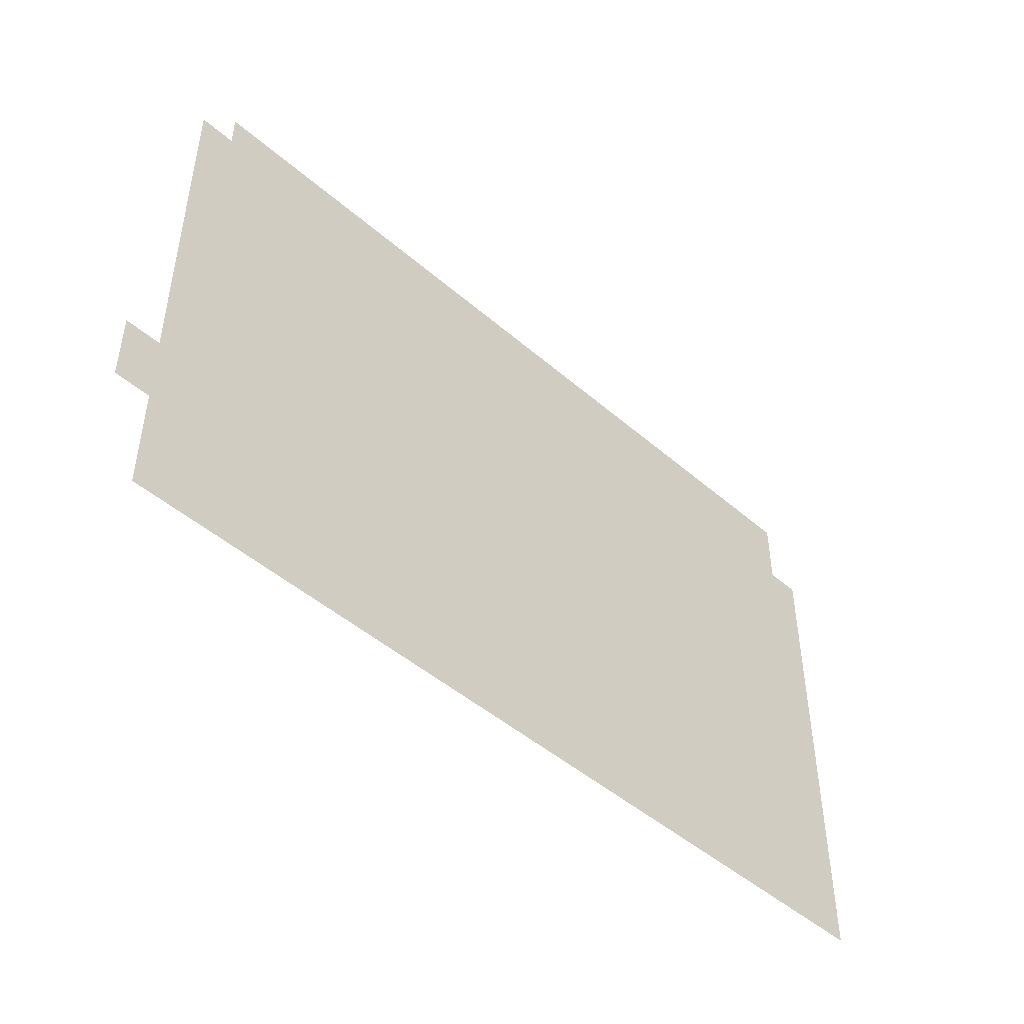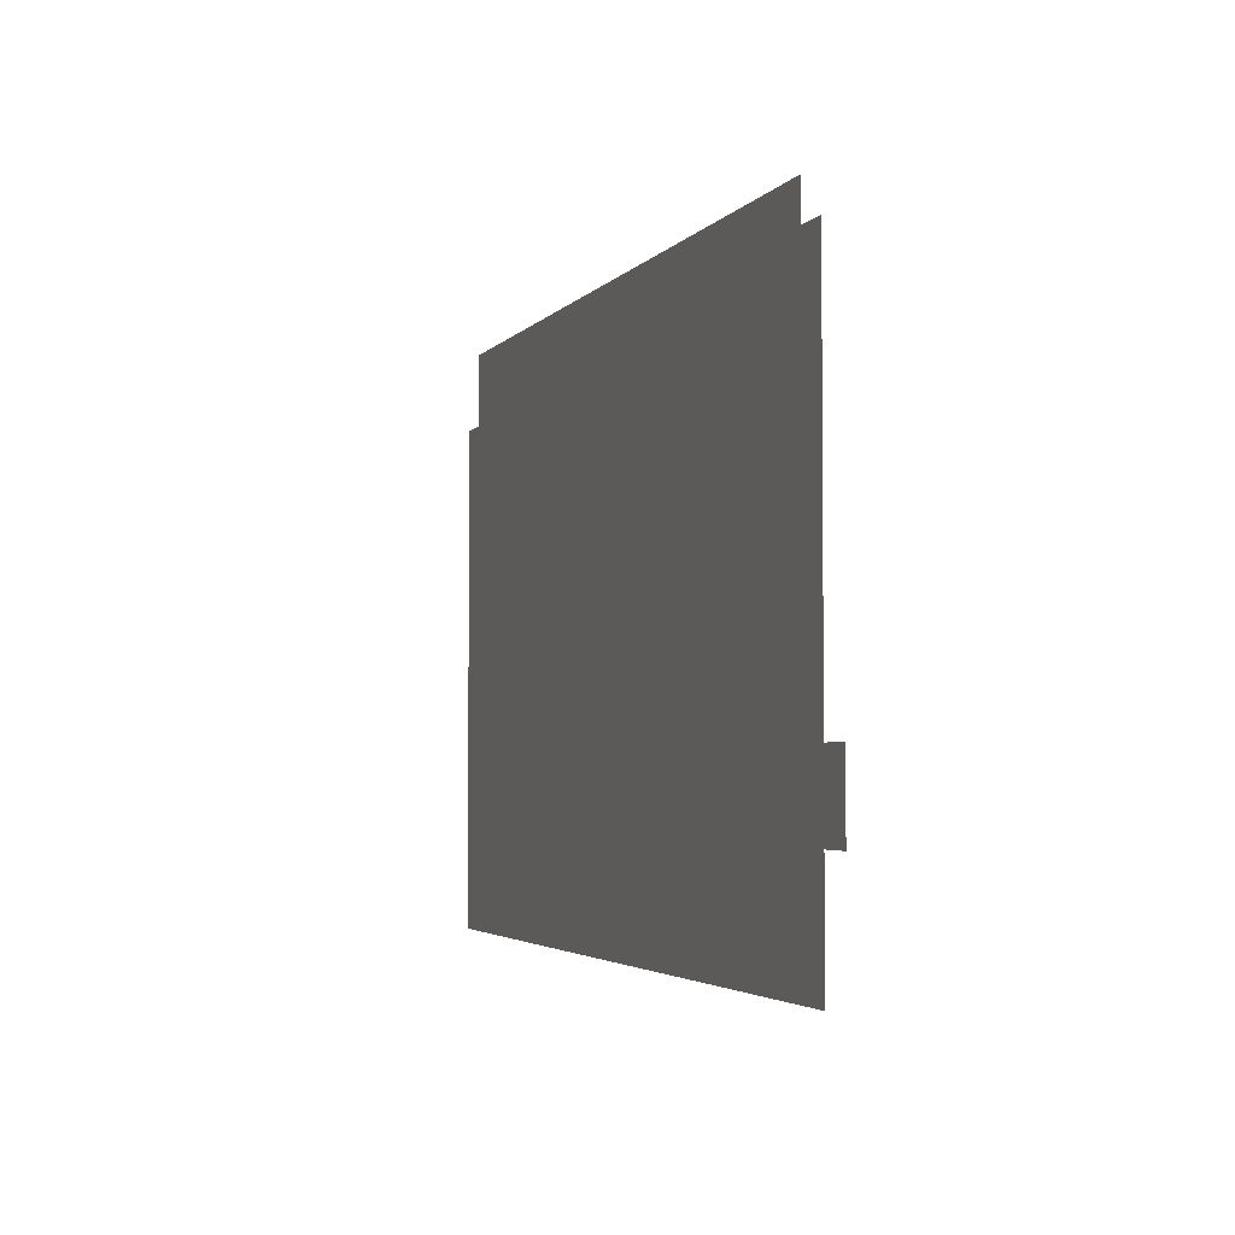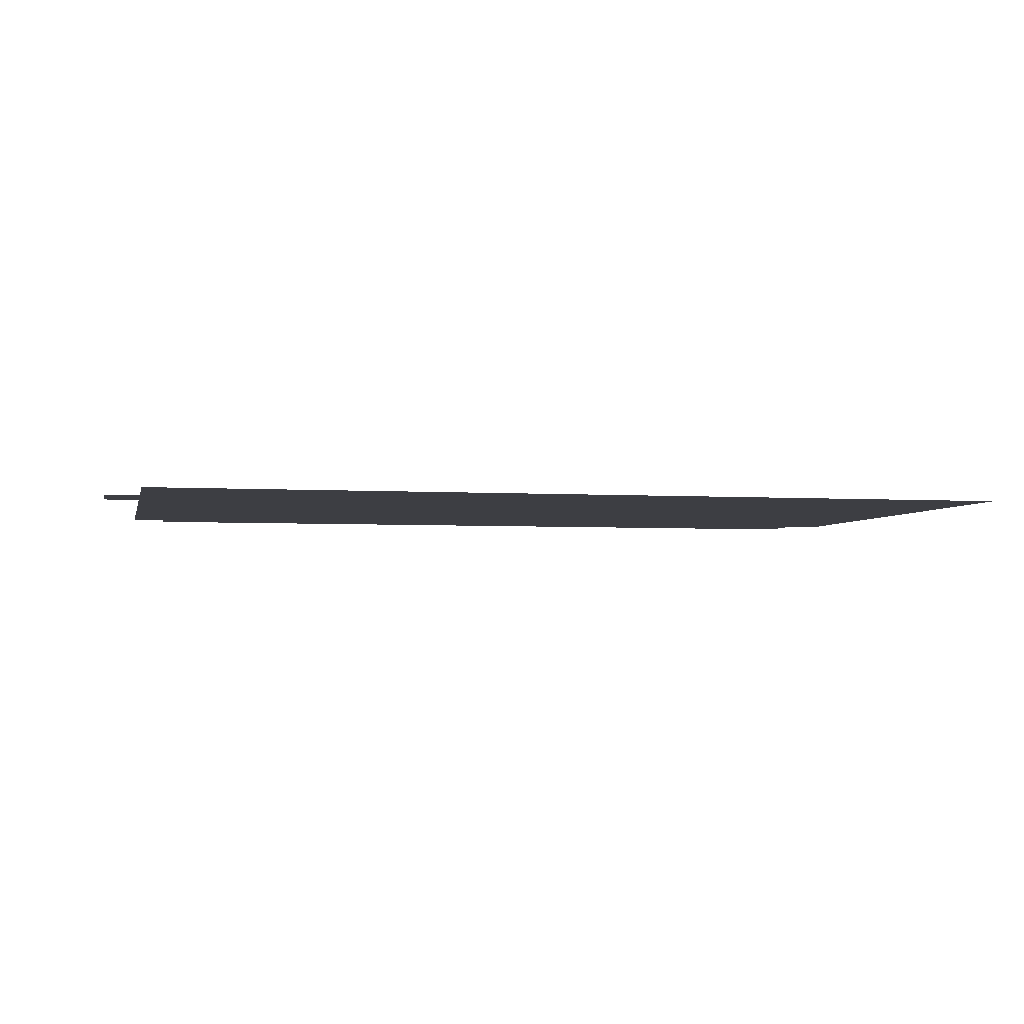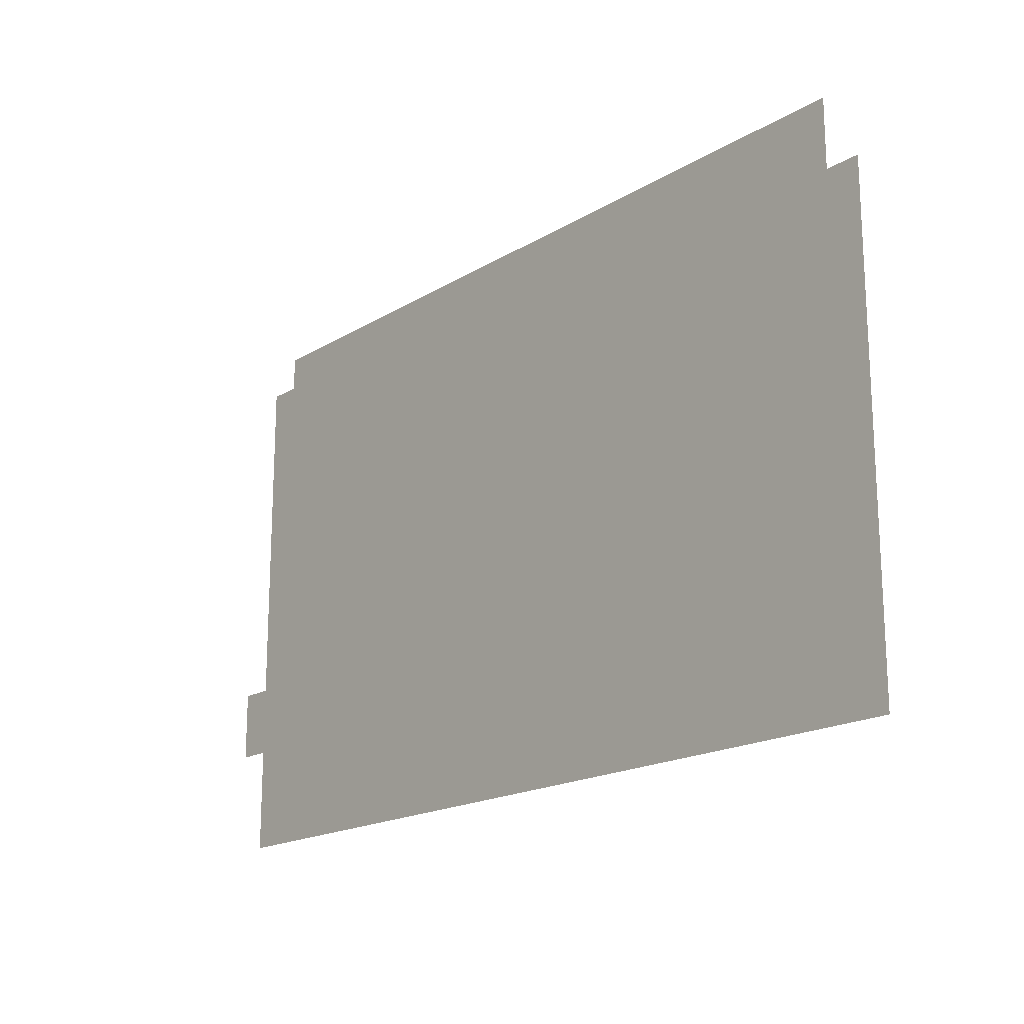
<metadata>
{"format":"obj","ext":"obj","renderer":"f3d","projection":"perspective","resolution":1024,"background":"white","views":[{"elev":-47.1,"azim":-44.4,"up":"+Y"},{"elev":-3.3,"azim":-108.8,"up":"+Y"},{"elev":-3.7,"azim":-12.5,"up":"+Z"},{"elev":-18.1,"azim":49.3,"up":"+Y"}]}
</metadata>
<code>
v -6 -6 0
v -8 -6 0
v -8 -4 0
v -6 -4 0
v -10 -6 0
v -10 -4 0
v -12 -6 0
v -12 -4 0
v -14 -6 0
v -14 -4 0
v -16 -6 0
v -16 -4 0
v -18 -6 0
v -18 -4 0
v -20 -6 0
v -20 -4 0
v -22 -6 0
v -22 -4 0
v -24 -6 0
v -24 -4 0
v -26 -6 0
v -26 -4 0
v -28 -6 0
v -28 -4 0
v -30 -6 0
v -30 -4 0
v -32 -6 0
v -32 -4 0
v -34 -6 0
v -34 -4 0
v -36 -6 0
v -36 -4 0
v -38 -6 0
v -38 -4 0
v -40 -6 0
v -40 -4 0
v -42 -6 0
v -42 -4 0
v -44 -6 0
v -44 -4 0
v -46 -6 0
v -46 -4 0
v -48 -6 0
v -48 -4 0
v -50 -6 0
v -50 -4 0
v -52 -6 0
v -52 -4 0
v -6 -8 0
v -8 -8 0
v -10 -8 0
v -12 -8 0
v -14 -8 0
v -16 -8 0
v -18 -8 0
v -20 -8 0
v -22 -8 0
v -24 -8 0
v -26 -8 0
v -28 -8 0
v -30 -8 0
v -32 -8 0
v -34 -8 0
v -36 -8 0
v -38 -8 0
v -40 -8 0
v -42 -8 0
v -44 -8 0
v -46 -8 0
v -48 -8 0
v -50 -8 0
v -52 -8 0
v -6 -10 0
v -8 -10 0
v -10 -10 0
v -12 -10 0
v -14 -10 0
v -16 -10 0
v -18 -10 0
v -20 -10 0
v -22 -10 0
v -24 -10 0
v -26 -10 0
v -28 -10 0
v -30 -10 0
v -32 -10 0
v -34 -10 0
v -36 -10 0
v -38 -10 0
v -40 -10 0
v -42 -10 0
v -44 -10 0
v -46 -10 0
v -48 -10 0
v -50 -10 0
v -52 -10 0
v -6 -12 0
v -8 -12 0
v -10 -12 0
v -12 -12 0
v -14 -12 0
v -16 -12 0
v -18 -12 0
v -20 -12 0
v -22 -12 0
v -24 -12 0
v -26 -12 0
v -28 -12 0
v -30 -12 0
v -32 -12 0
v -34 -12 0
v -36 -12 0
v -38 -12 0
v -40 -12 0
v -42 -12 0
v -44 -12 0
v -46 -12 0
v -48 -12 0
v -50 -12 0
v -52 -12 0
v -6 -14 0
v -8 -14 0
v -10 -14 0
v -12 -14 0
v -14 -14 0
v -16 -14 0
v -18 -14 0
v -20 -14 0
v -22 -14 0
v -24 -14 0
v -26 -14 0
v -28 -14 0
v -30 -14 0
v -32 -14 0
v -34 -14 0
v -36 -14 0
v -38 -14 0
v -40 -14 0
v -42 -14 0
v -44 -14 0
v -46 -14 0
v -48 -14 0
v -50 -14 0
v -52 -14 0
v -6 -16 0
v -8 -16 0
v -10 -16 0
v -12 -16 0
v -14 -16 0
v -16 -16 0
v -18 -16 0
v -20 -16 0
v -22 -16 0
v -24 -16 0
v -26 -16 0
v -28 -16 0
v -30 -16 0
v -32 -16 0
v -34 -16 0
v -36 -16 0
v -38 -16 0
v -40 -16 0
v -42 -16 0
v -44 -16 0
v -46 -16 0
v -48 -16 0
v -50 -16 0
v -52 -16 0
v -6 -18 0
v -8 -18 0
v -10 -18 0
v -12 -18 0
v -14 -18 0
v -16 -18 0
v -18 -18 0
v -20 -18 0
v -22 -18 0
v -24 -18 0
v -26 -18 0
v -28 -18 0
v -30 -18 0
v -32 -18 0
v -34 -18 0
v -36 -18 0
v -38 -18 0
v -40 -18 0
v -42 -18 0
v -44 -18 0
v -46 -18 0
v -48 -18 0
v -50 -18 0
v -52 -18 0
v -6 -20 0
v -8 -20 0
v -10 -20 0
v -12 -20 0
v -14 -20 0
v -16 -20 0
v -18 -20 0
v -20 -20 0
v -22 -20 0
v -24 -20 0
v -26 -20 0
v -28 -20 0
v -30 -20 0
v -32 -20 0
v -34 -20 0
v -36 -20 0
v -38 -20 0
v -40 -20 0
v -42 -20 0
v -44 -20 0
v -46 -20 0
v -48 -20 0
v -50 -20 0
v -52 -20 0
v -6 -22 0
v -8 -22 0
v -10 -22 0
v -12 -22 0
v -14 -22 0
v -16 -22 0
v -18 -22 0
v -20 -22 0
v -22 -22 0
v -24 -22 0
v -26 -22 0
v -28 -22 0
v -30 -22 0
v -32 -22 0
v -34 -22 0
v -36 -22 0
v -38 -22 0
v -40 -22 0
v -42 -22 0
v -44 -22 0
v -46 -22 0
v -48 -22 0
v -50 -22 0
v -52 -22 0
v -6 -24 0
v -8 -24 0
v -10 -24 0
v -12 -24 0
v -14 -24 0
v -16 -24 0
v -18 -24 0
v -20 -24 0
v -22 -24 0
v -24 -24 0
v -26 -24 0
v -28 -24 0
v -30 -24 0
v -32 -24 0
v -34 -24 0
v -36 -24 0
v -38 -24 0
v -40 -24 0
v -42 -24 0
v -44 -24 0
v -46 -24 0
v -48 -24 0
v -50 -24 0
v -52 -24 0
v -6 -26 0
v -8 -26 0
v -10 -26 0
v -12 -26 0
v -14 -26 0
v -16 -26 0
v -18 -26 0
v -20 -26 0
v -22 -26 0
v -24 -26 0
v -26 -26 0
v -28 -26 0
v -30 -26 0
v -32 -26 0
v -34 -26 0
v -36 -26 0
v -38 -26 0
v -40 -26 0
v -42 -26 0
v -44 -26 0
v -46 -26 0
v -48 -26 0
v -50 -26 0
v -52 -26 0
v -6 -28 0
v -8 -28 0
v -10 -28 0
v -12 -28 0
v -14 -28 0
v -16 -28 0
v -18 -28 0
v -20 -28 0
v -22 -28 0
v -24 -28 0
v -26 -28 0
v -28 -28 0
v -30 -28 0
v -32 -28 0
v -34 -28 0
v -36 -28 0
v -38 -28 0
v -40 -28 0
v -42 -28 0
v -44 -28 0
v -46 -28 0
v -48 -28 0
v -50 -28 0
v -52 -28 0
v -6 -30 0
v -8 -30 0
v -10 -30 0
v -12 -30 0
v -14 -30 0
v -16 -30 0
v -18 -30 0
v -20 -30 0
v -22 -30 0
v -24 -30 0
v -26 -30 0
v -28 -30 0
v -30 -30 0
v -32 -30 0
v -34 -30 0
v -36 -30 0
v -38 -30 0
v -40 -30 0
v -42 -30 0
v -44 -30 0
v -46 -30 0
v -48 -30 0
v -50 -30 0
v -52 -30 0
v -6 -32 0
v -8 -32 0
v -10 -32 0
v -12 -32 0
v -14 -32 0
v -16 -32 0
v -18 -32 0
v -20 -32 0
v -22 -32 0
v -24 -32 0
v -26 -32 0
v -28 -32 0
v -30 -32 0
v -32 -32 0
v -34 -32 0
v -36 -32 0
v -38 -32 0
v -40 -32 0
v -42 -32 0
v -44 -32 0
v -46 -32 0
v -48 -32 0
v -50 -32 0
v -52 -32 0
v -8 -2 0
v -6 -2 0
v -10 -2 0
v -12 -2 0
v -14 -2 0
v -16 -2 0
v -18 -2 0
v -20 -2 0
v -22 -2 0
v -24 -2 0
v -26 -2 0
v -28 -2 0
v -30 -2 0
v -32 -2 0
v -34 -2 0
v -36 -2 0
v -38 -2 0
v -40 -2 0
v -42 -2 0
v -44 -2 0
v -46 -2 0
v -48 -2 0
v -50 -2 0
v -52 -2 0
v -54 -6 0
v -54 -4 0
v -4 -8 0
v -4 -6 0
v -54 -8 0
v -4 -10 0
v -54 -10 0
v -4 -12 0
v -54 -12 0
v -4 -14 0
v -54 -14 0
v -4 -16 0
v -54 -16 0
v -4 -18 0
v -54 -18 0
v -4 -20 0
v -54 -20 0
v -4 -22 0
v -54 -22 0
v -4 -24 0
v -54 -24 0
v -4 -26 0
v -54 -26 0
v -56 -26 0
v -56 -24 0
v -4 -28 0
v -54 -28 0
v -56 -28 0
v -4 -30 0
v -54 -30 0
v -4 -32 0
v -54 -32 0
v -4 -34 0
v -6 -34 0
v -8 -34 0
v -10 -34 0
v -12 -34 0
v -14 -34 0
v -16 -34 0
v -18 -34 0
v -20 -34 0
v -22 -34 0
v -24 -34 0
v -26 -34 0
v -28 -34 0
v -30 -34 0
v -32 -34 0
v -34 -34 0
v -36 -34 0
v -38 -34 0
v -40 -34 0
v -42 -34 0
v -44 -34 0
v -46 -34 0
v -48 -34 0
v -50 -34 0
v -52 -34 0
v -54 -34 0
g mesh_0001
f 1 2 3 4
f 2 5 6 3
f 5 7 8 6
f 7 9 10 8
f 9 11 12 10
f 11 13 14 12
f 13 15 16 14
f 15 17 18 16
f 17 19 20 18
f 19 21 22 20
f 21 23 24 22
f 23 25 26 24
f 25 27 28 26
f 27 29 30 28
f 29 31 32 30
f 31 33 34 32
f 33 35 36 34
f 35 37 38 36
f 37 39 40 38
f 39 41 42 40
f 41 43 44 42
f 43 45 46 44
f 45 47 48 46
f 49 50 2 1
f 50 51 5 2
f 51 52 7 5
f 52 53 9 7
f 53 54 11 9
f 54 55 13 11
f 55 56 15 13
f 56 57 17 15
f 57 58 19 17
f 58 59 21 19
f 59 60 23 21
f 60 61 25 23
f 61 62 27 25
f 62 63 29 27
f 63 64 31 29
f 64 65 33 31
f 65 66 35 33
f 66 67 37 35
f 67 68 39 37
f 68 69 41 39
f 69 70 43 41
f 70 71 45 43
f 71 72 47 45
f 73 74 50 49
f 74 75 51 50
f 75 76 52 51
f 76 77 53 52
f 77 78 54 53
f 78 79 55 54
f 79 80 56 55
f 80 81 57 56
f 81 82 58 57
f 82 83 59 58
f 83 84 60 59
f 84 85 61 60
f 85 86 62 61
f 86 87 63 62
f 87 88 64 63
f 88 89 65 64
f 89 90 66 65
f 90 91 67 66
f 91 92 68 67
f 92 93 69 68
f 93 94 70 69
f 94 95 71 70
f 95 96 72 71
f 97 98 74 73
f 98 99 75 74
f 99 100 76 75
f 100 101 77 76
f 101 102 78 77
f 102 103 79 78
f 103 104 80 79
f 104 105 81 80
f 105 106 82 81
f 106 107 83 82
f 107 108 84 83
f 108 109 85 84
f 109 110 86 85
f 110 111 87 86
f 111 112 88 87
f 112 113 89 88
f 113 114 90 89
f 114 115 91 90
f 115 116 92 91
f 116 117 93 92
f 117 118 94 93
f 118 119 95 94
f 119 120 96 95
f 121 122 98 97
f 122 123 99 98
f 123 124 100 99
f 124 125 101 100
f 125 126 102 101
f 126 127 103 102
f 127 128 104 103
f 128 129 105 104
f 129 130 106 105
f 130 131 107 106
f 131 132 108 107
f 132 133 109 108
f 133 134 110 109
f 134 135 111 110
f 135 136 112 111
f 136 137 113 112
f 137 138 114 113
f 138 139 115 114
f 139 140 116 115
f 140 141 117 116
f 141 142 118 117
f 142 143 119 118
f 143 144 120 119
f 145 146 122 121
f 146 147 123 122
f 147 148 124 123
f 148 149 125 124
f 149 150 126 125
f 150 151 127 126
f 151 152 128 127
f 152 153 129 128
f 153 154 130 129
f 154 155 131 130
f 155 156 132 131
f 156 157 133 132
f 157 158 134 133
f 158 159 135 134
f 159 160 136 135
f 160 161 137 136
f 161 162 138 137
f 162 163 139 138
f 163 164 140 139
f 164 165 141 140
f 165 166 142 141
f 166 167 143 142
f 167 168 144 143
f 169 170 146 145
f 170 171 147 146
f 171 172 148 147
f 172 173 149 148
f 173 174 150 149
f 174 175 151 150
f 175 176 152 151
f 176 177 153 152
f 177 178 154 153
f 178 179 155 154
f 179 180 156 155
f 180 181 157 156
f 181 182 158 157
f 182 183 159 158
f 183 184 160 159
f 184 185 161 160
f 185 186 162 161
f 186 187 163 162
f 187 188 164 163
f 188 189 165 164
f 189 190 166 165
f 190 191 167 166
f 191 192 168 167
f 193 194 170 169
f 194 195 171 170
f 195 196 172 171
f 196 197 173 172
f 197 198 174 173
f 198 199 175 174
f 199 200 176 175
f 200 201 177 176
f 201 202 178 177
f 202 203 179 178
f 203 204 180 179
f 204 205 181 180
f 205 206 182 181
f 206 207 183 182
f 207 208 184 183
f 208 209 185 184
f 209 210 186 185
f 210 211 187 186
f 211 212 188 187
f 212 213 189 188
f 213 214 190 189
f 214 215 191 190
f 215 216 192 191
f 217 218 194 193
f 218 219 195 194
f 219 220 196 195
f 220 221 197 196
f 221 222 198 197
f 222 223 199 198
f 223 224 200 199
f 224 225 201 200
f 225 226 202 201
f 226 227 203 202
f 227 228 204 203
f 228 229 205 204
f 229 230 206 205
f 230 231 207 206
f 231 232 208 207
f 232 233 209 208
f 233 234 210 209
f 234 235 211 210
f 235 236 212 211
f 236 237 213 212
f 237 238 214 213
f 238 239 215 214
f 239 240 216 215
f 241 242 218 217
f 242 243 219 218
f 243 244 220 219
f 244 245 221 220
f 245 246 222 221
f 246 247 223 222
f 247 248 224 223
f 248 249 225 224
f 249 250 226 225
f 250 251 227 226
f 251 252 228 227
f 252 253 229 228
f 253 254 230 229
f 254 255 231 230
f 255 256 232 231
f 256 257 233 232
f 257 258 234 233
f 258 259 235 234
f 259 260 236 235
f 260 261 237 236
f 261 262 238 237
f 262 263 239 238
f 263 264 240 239
f 265 266 242 241
f 266 267 243 242
f 267 268 244 243
f 268 269 245 244
f 269 270 246 245
f 270 271 247 246
f 271 272 248 247
f 272 273 249 248
f 273 274 250 249
f 274 275 251 250
f 275 276 252 251
f 276 277 253 252
f 277 278 254 253
f 278 279 255 254
f 279 280 256 255
f 280 281 257 256
f 281 282 258 257
f 282 283 259 258
f 283 284 260 259
f 284 285 261 260
f 285 286 262 261
f 286 287 263 262
f 287 288 264 263
f 289 290 266 265
f 290 291 267 266
f 291 292 268 267
f 292 293 269 268
f 293 294 270 269
f 294 295 271 270
f 295 296 272 271
f 296 297 273 272
f 297 298 274 273
f 298 299 275 274
f 299 300 276 275
f 300 301 277 276
f 301 302 278 277
f 302 303 279 278
f 303 304 280 279
f 304 305 281 280
f 305 306 282 281
f 306 307 283 282
f 307 308 284 283
f 308 309 285 284
f 309 310 286 285
f 310 311 287 286
f 311 312 288 287
f 313 314 290 289
f 314 315 291 290
f 315 316 292 291
f 316 317 293 292
f 317 318 294 293
f 318 319 295 294
f 319 320 296 295
f 320 321 297 296
f 321 322 298 297
f 322 323 299 298
f 323 324 300 299
f 324 325 301 300
f 325 326 302 301
f 326 327 303 302
f 327 328 304 303
f 328 329 305 304
f 329 330 306 305
f 330 331 307 306
f 331 332 308 307
f 332 333 309 308
f 333 334 310 309
f 334 335 311 310
f 335 336 312 311
f 337 338 314 313
f 338 339 315 314
f 339 340 316 315
f 340 341 317 316
f 341 342 318 317
f 342 343 319 318
f 343 344 320 319
f 344 345 321 320
f 345 346 322 321
f 346 347 323 322
f 347 348 324 323
f 348 349 325 324
f 349 350 326 325
f 350 351 327 326
f 351 352 328 327
f 352 353 329 328
f 353 354 330 329
f 354 355 331 330
f 355 356 332 331
f 356 357 333 332
f 357 358 334 333
f 358 359 335 334
f 359 360 336 335
g mesh_0002
f 87 88 64 63
f 98 99 75 74
f 111 112 88 87
f 125 126 102 101
f 186 187 163 162
f 200 201 177 176
f 220 221 197 196
f 224 225 201 200
f 249 250 226 225
f 260 261 237 236
f 323 324 300 299
f 332 333 309 308
g mesh_0003
f 1 2 3 4
f 2 5 6 3
f 5 7 8 6
f 7 9 10 8
f 9 11 12 10
f 11 13 14 12
f 13 15 16 14
f 15 17 18 16
f 17 19 20 18
f 19 21 22 20
f 21 23 24 22
f 23 25 26 24
f 25 27 28 26
f 27 29 30 28
f 29 31 32 30
f 31 33 34 32
f 33 35 36 34
f 35 37 38 36
f 37 39 40 38
f 39 41 42 40
f 41 43 44 42
f 43 45 46 44
f 45 47 48 46
f 49 50 2 1
f 50 51 5 2
f 51 52 7 5
f 52 53 9 7
f 53 54 11 9
f 54 55 13 11
f 55 56 15 13
f 56 57 17 15
f 57 58 19 17
f 58 59 21 19
f 59 60 23 21
f 60 61 25 23
f 61 62 27 25
f 62 63 29 27
f 63 64 31 29
f 64 65 33 31
f 65 66 35 33
f 66 67 37 35
f 67 68 39 37
f 68 69 41 39
f 69 70 43 41
f 70 71 45 43
f 71 72 47 45
g mesh_0004
f 4 3 361 362
f 3 6 363 361
f 6 8 364 363
f 8 10 365 364
f 10 12 366 365
f 12 14 367 366
f 14 16 368 367
f 16 18 369 368
f 18 20 370 369
f 20 22 371 370
f 22 24 372 371
f 24 26 373 372
f 26 28 374 373
f 28 30 375 374
f 30 32 376 375
f 32 34 377 376
f 34 36 378 377
f 36 38 379 378
f 38 40 380 379
f 40 42 381 380
f 42 44 382 381
f 44 46 383 382
f 46 48 384 383
f 1 2 3 4
f 45 47 48 46
f 49 50 2 1
f 71 72 47 45
f 73 74 50 49
f 95 96 72 71
f 97 98 74 73
f 119 120 96 95
f 121 122 98 97
f 143 144 120 119
f 145 146 122 121
f 167 168 144 143
f 169 170 146 145
f 191 192 168 167
f 193 194 170 169
f 215 216 192 191
f 217 218 194 193
f 239 240 216 215
f 241 242 218 217
f 263 264 240 239
f 265 266 242 241
f 287 288 264 263
f 289 290 266 265
f 311 312 288 287
f 313 314 290 289
f 335 336 312 311
f 337 338 314 313
f 338 339 315 314
f 358 359 335 334
f 359 360 336 335
g mesh_0005
f 22 24 372 371
f 24 26 373 372
f 26 28 374 373
f 28 30 375 374
f 1 2 3 4
f 2 5 6 3
f 5 7 8 6
f 7 9 10 8
f 9 11 12 10
f 11 13 14 12
f 13 15 16 14
f 15 17 18 16
f 17 19 20 18
f 19 21 22 20
f 21 23 24 22
f 27 29 30 28
f 29 31 32 30
f 31 33 34 32
f 33 35 36 34
f 35 37 38 36
f 37 39 40 38
f 39 41 42 40
f 41 43 44 42
f 43 45 46 44
f 45 47 48 46
f 47 385 386 48
f 387 49 1 388
f 72 389 385 47
f 390 73 49 387
f 87 88 64 63
f 96 391 389 72
f 392 97 73 390
f 98 99 75 74
f 111 112 88 87
f 120 393 391 96
f 394 121 97 392
f 144 395 393 120
f 396 145 121 394
f 168 397 395 144
f 398 169 145 396
f 192 399 397 168
f 400 193 169 398
f 200 201 177 176
f 216 401 399 192
f 402 217 193 400
f 224 225 201 200
f 240 403 401 216
f 404 241 217 402
f 260 261 237 236
f 264 405 403 240
f 406 265 241 404
f 288 407 405 264
f 407 408 409 405
f 410 289 265 406
f 312 411 407 288
f 411 412 408 407
f 413 313 289 410
f 323 324 300 299
f 336 414 411 312
f 415 337 313 413
f 360 416 414 336
f 417 418 337 415
f 418 419 338 337
f 419 420 339 338
f 420 421 340 339
f 421 422 341 340
f 422 423 342 341
f 423 424 343 342
f 424 425 344 343
f 425 426 345 344
f 426 427 346 345
f 427 428 347 346
f 428 429 348 347
f 429 430 349 348
f 430 431 350 349
f 431 432 351 350
f 432 433 352 351
f 433 434 353 352
f 434 435 354 353
f 435 436 355 354
f 436 437 356 355
f 437 438 357 356
f 438 439 358 357
f 439 440 359 358
f 440 441 360 359
f 441 442 416 360

</code>
